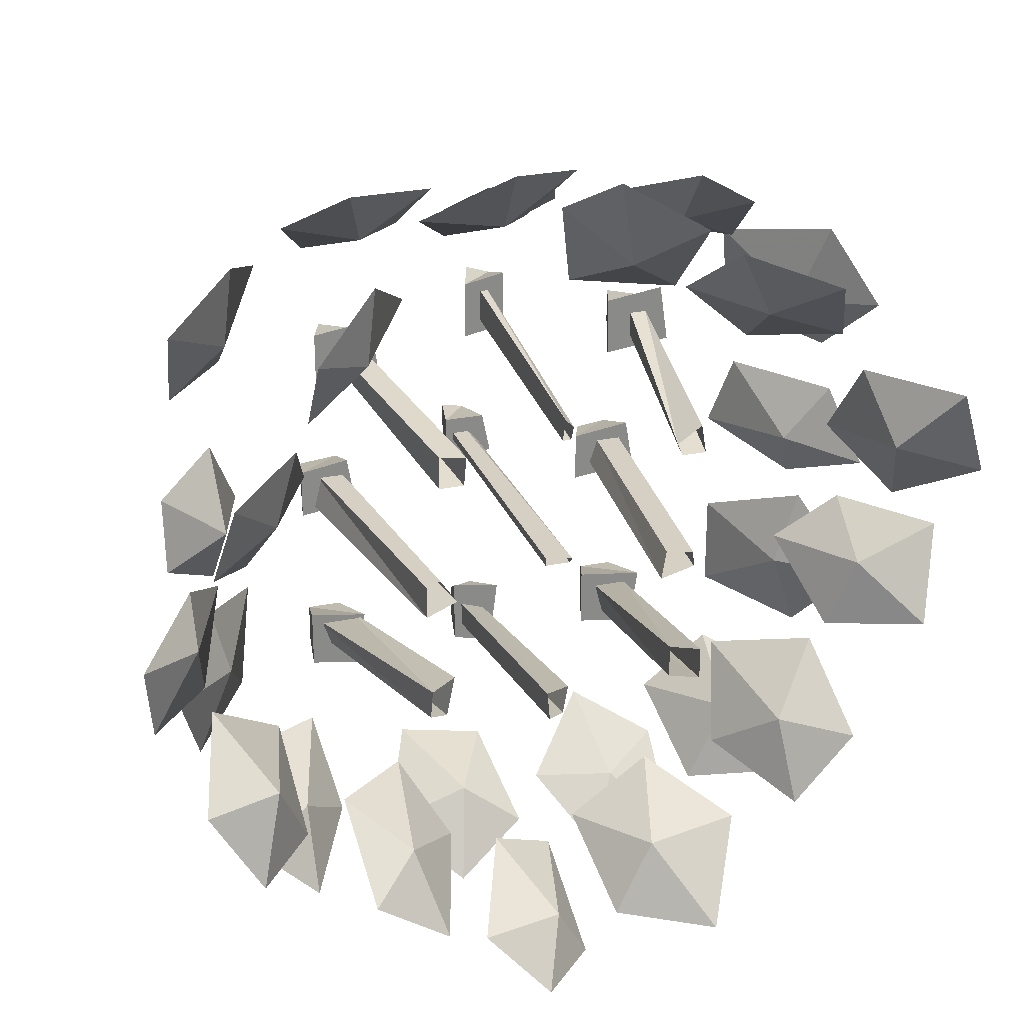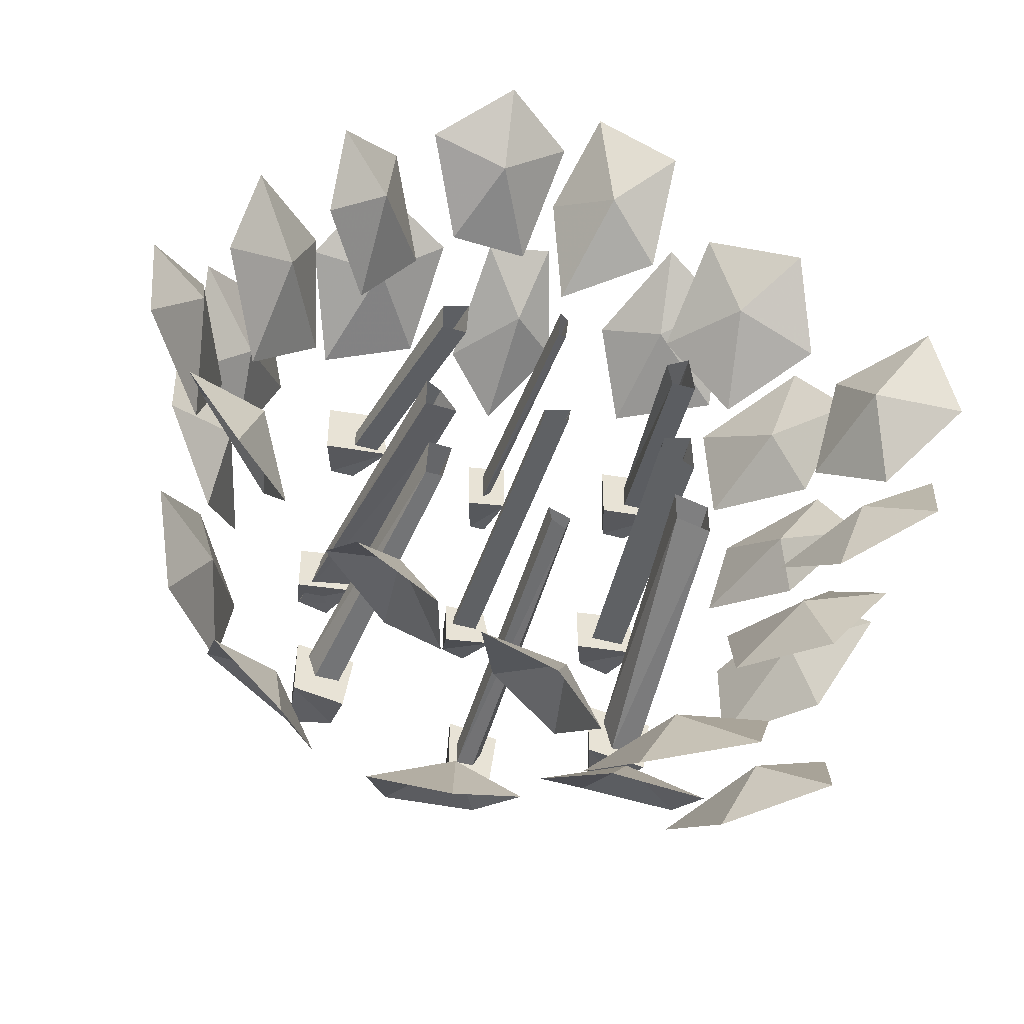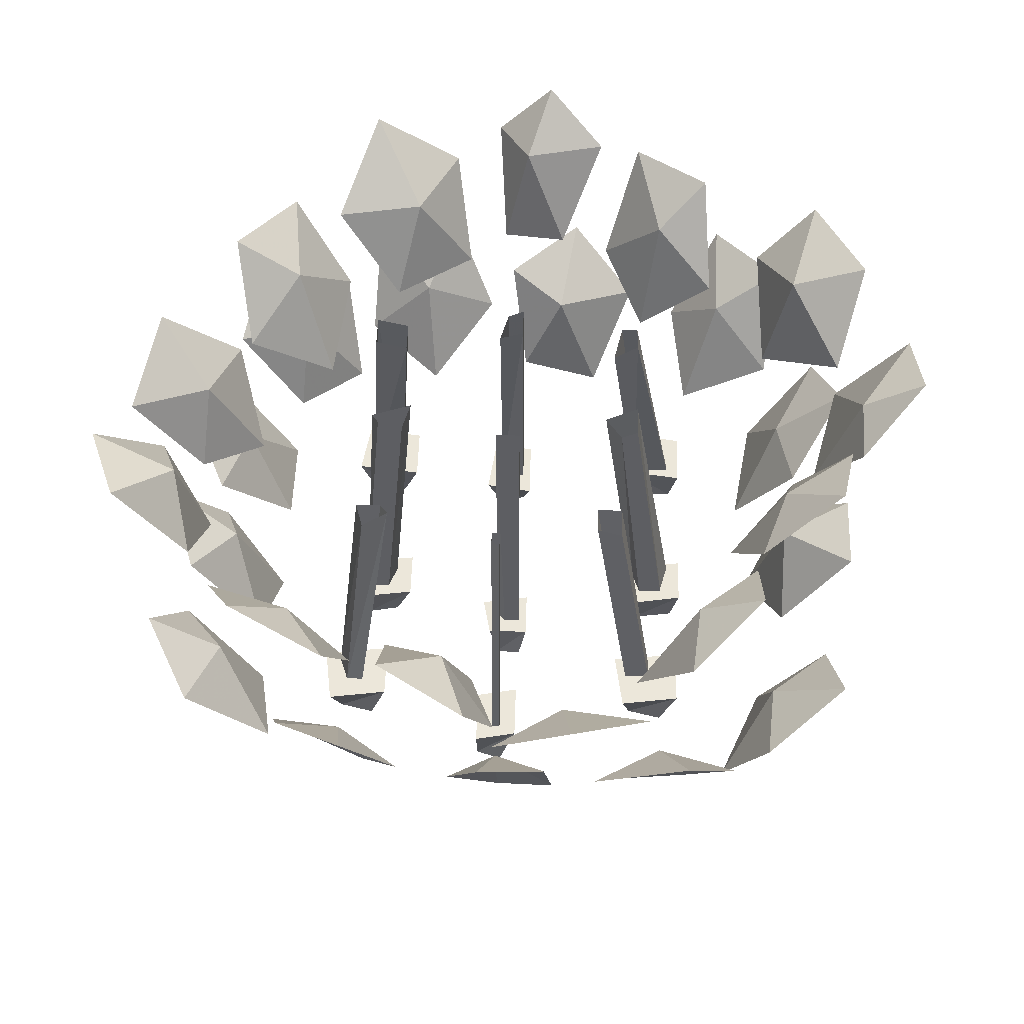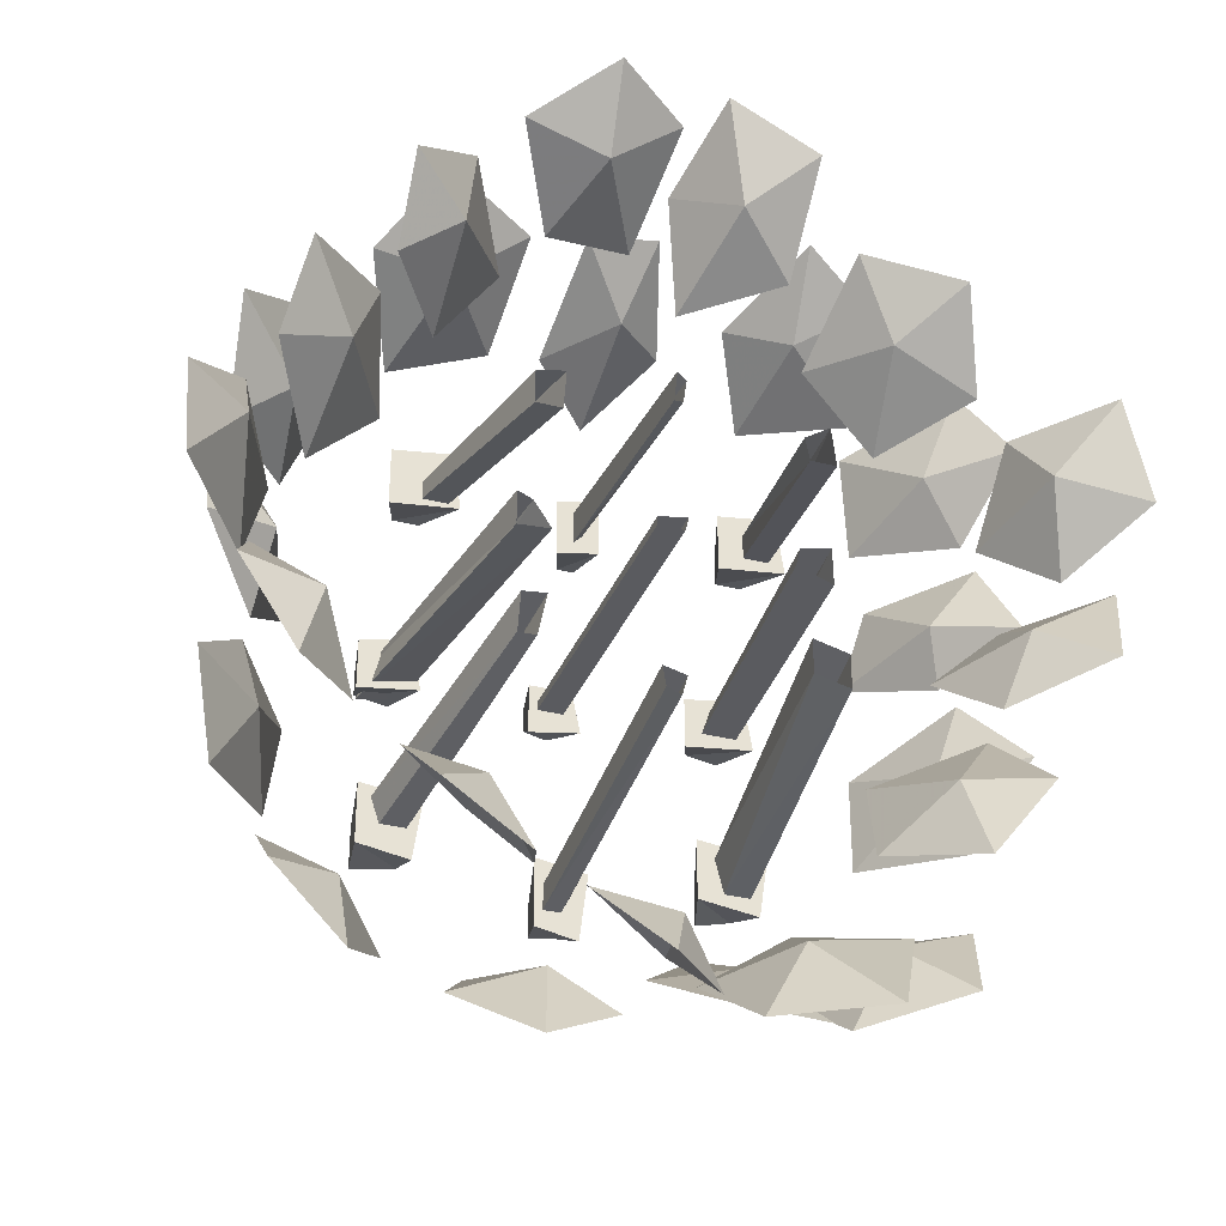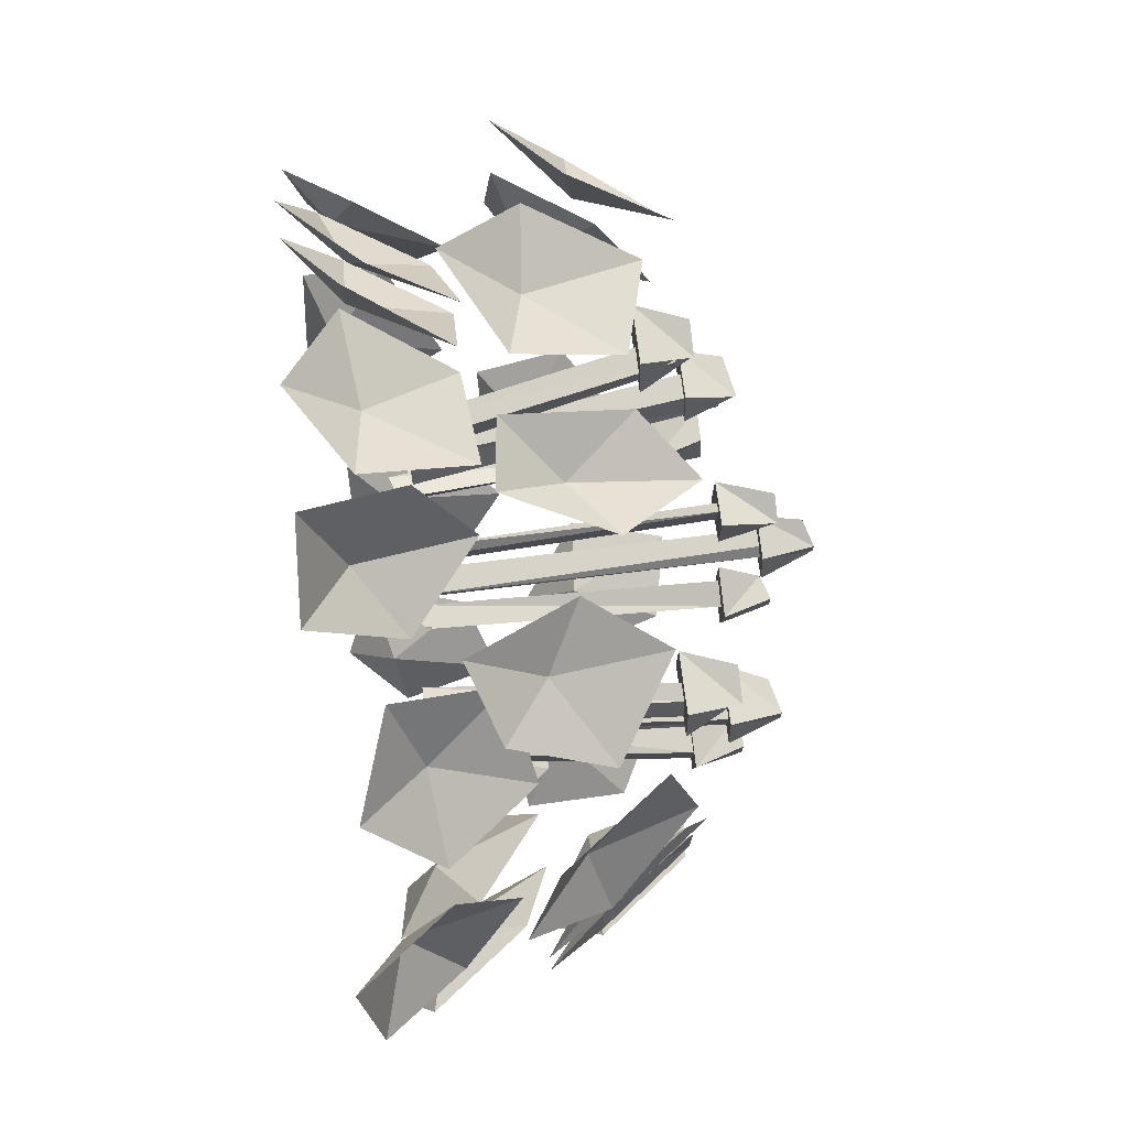
<metadata>
{"format":"obj","ext":"obj","renderer":"f3d","projection":"perspective","resolution":1024,"background":"white","views":[{"elev":26.1,"azim":162.0,"up":"+Z"},{"elev":-46.4,"azim":162.3,"up":"+Z"},{"elev":50.7,"azim":1.6,"up":"+Y"},{"elev":-32.9,"azim":160.4,"up":"+Z"},{"elev":76.5,"azim":-97.0,"up":"+Z"}]}
</metadata>
<code>
v 0.25 -0.1406 -0.3906
v 0.3125 -0.1406 -0.3281
v 0.25 -0.1797 -0.3125
v 0.2031 -0.2266 -0.3516
v 0.2188 -0.2812 -0.2734
v 0.3047 -0.2266 -0.2656
v 0.2734 -0.3047 -0.125
v 0.2891 -0.2812 -0.2188
v 0.3125 -0.2109 -0.1641
v 0.3281 -0.2188 -0.1016
v 0.375 -0.1484 -0.1562
v 0.3516 -0.1875 -0.2344
v 0.375 -0.1719 0.04688
v 0.3125 -0.2578 0.05469
v 0.3125 -0.1953 -0.007812
v 0.375 -0.1641 -0.02344
v 0.3203 -0.2344 -0.07031
v 0.2812 -0.3047 -0.02344
v 0.25 -0.3125 0.2109
v 0.2891 -0.3125 0.1172
v 0.2969 -0.2344 0.1641
v 0.2891 -0.2266 0.2422
v 0.3594 -0.1719 0.2031
v 0.3516 -0.2344 0.1172
v 0.2109 -0.2812 0.2344
v 0.25 -0.1875 0.2891
v 0.1797 -0.1797 0.2734
v 0.125 -0.2578 0.2578
v 0.1172 -0.1641 0.3203
v 0.2031 -0.1172 0.3359
v 0.07031 -0.1484 0.3203
v 0.007812 -0.1406 0.3281
v 0.02344 -0.1953 0.2734
v 0.07812 -0.2578 0.2656
v 0.02344 -0.3047 0.2344
v -0.02344 -0.2344 0.2734
v -0.1953 -0.2109 0.2266
v -0.1094 -0.2656 0.2344
v -0.125 -0.1641 0.2656
v -0.1797 -0.125 0.2891
v -0.1172 -0.1016 0.3281
v -0.07031 -0.1953 0.2891
v -0.2031 -0.25 0.2188
v -0.2734 -0.1562 0.2422
v -0.25 -0.1797 0.1641
v -0.2188 -0.2734 0.1328
v -0.2891 -0.1953 0.1094
v -0.3125 -0.125 0.1719
v -0.3125 -0.1406 0
v -0.2656 -0.2109 -0.03125
v -0.25 -0.1875 0.01562
v -0.2891 -0.1719 0.07031
v -0.2266 -0.2656 0.07031
v -0.2109 -0.2891 0
v -0.2109 -0.2812 -0.1797
v -0.2109 -0.2812 -0.09375
v -0.25 -0.1953 -0.125
v -0.2734 -0.1953 -0.1953
v -0.3125 -0.1406 -0.125
v -0.2734 -0.1953 -0.05469
v -0.2734 -0.1953 -0.2656
v -0.25 -0.1406 -0.3438
v -0.2031 -0.1953 -0.2891
v -0.2109 -0.2812 -0.25
v -0.1484 -0.2891 -0.3047
v -0.1641 -0.1953 -0.3672
v -0.125 -0.1406 -0.3906
v -0.03906 -0.1328 -0.3906
v -0.07031 -0.1797 -0.3359
v -0.1328 -0.2344 -0.3281
v -0.0625 -0.2734 -0.2891
v 0 -0.2109 -0.3438
v 0.02344 -0.1953 -0.3828
v 0.09375 -0.1641 -0.4219
v 0.07812 -0.2109 -0.3438
v 0.03906 -0.2891 -0.3281
v 0.1172 -0.3047 -0.3203
v 0.1562 -0.2188 -0.375
v -0.3359 0.01562 0.1328
v -0.3672 0 0.04688
v -0.2891 -0.02344 0.07031
v -0.2734 -0.07031 0.1328
v -0.2656 -0.125 0.05469
v -0.3125 -0.07031 0
v -0.2266 -0.1484 -0.07031
v -0.2812 -0.125 -0.02344
v -0.2734 -0.05469 -0.0625
v -0.25 -0.07031 -0.1328
v -0.3203 0 -0.1094
v -0.3438 -0.03906 -0.02344
v -0.2031 -0.01562 -0.2969
v -0.1484 -0.1016 -0.2656
v -0.1953 -0.04688 -0.2188
v -0.2578 -0.007812 -0.2266
v -0.2422 -0.08594 -0.1562
v -0.1641 -0.1484 -0.1797
v -0.02344 -0.1641 -0.3672
v -0.1016 -0.1641 -0.3125
v -0.07812 -0.07812 -0.3594
v -0.03906 -0.07031 -0.4297
v -0.125 -0.01562 -0.4297
v -0.1641 -0.07812 -0.3438
v 0.01562 -0.125 -0.3672
v 0.007812 -0.03125 -0.4375
v 0.03906 -0.02344 -0.3828
v 0.07812 -0.1016 -0.3359
v 0.1172 -0.007812 -0.3828
v 0.0625 0.02344 -0.4375
v 0.1562 0 -0.3672
v 0.2266 0 -0.3203
v 0.1797 -0.03906 -0.2891
v 0.125 -0.1016 -0.3203
v 0.1641 -0.1484 -0.2578
v 0.2344 -0.08594 -0.25
v 0.3594 -0.0625 -0.1172
v 0.2891 -0.1094 -0.1719
v 0.3125 -0.007812 -0.1797
v 0.3828 0.01562 -0.1797
v 0.3359 0.02344 -0.2578
v 0.2812 -0.03906 -0.25
v 0.3594 -0.09375 -0.1094
v 0.4219 0 -0.09375
v 0.375 -0.02344 -0.03125
v 0.3359 -0.125 -0.02344
v 0.375 -0.04688 0.01562
v 0.4297 0.01562 -0.02344
v 0.3438 0.01562 0.1172
v 0.2734 -0.05469 0.1328
v 0.2969 -0.03906 0.07031
v 0.3594 -0.01562 0.03906
v 0.3125 -0.1094 0
v 0.25 -0.1328 0.07031
v 0.1562 -0.125 0.2344
v 0.2109 -0.125 0.1562
v 0.2109 -0.03906 0.2109
v 0.2031 -0.03906 0.2812
v 0.2656 0.007812 0.2344
v 0.2656 -0.03906 0.1641
v 0.1641 -0.03906 0.3359
v 0.09375 0.007812 0.3828
v 0.08594 -0.04688 0.3203
v 0.1172 -0.125 0.2891
v 0.03906 -0.1328 0.2969
v 0.02344 -0.03906 0.3672
v 0 0.007812 0.3672
v -0.07812 0.01562 0.3203
v -0.02344 -0.02344 0.2812
v 0.02344 -0.07812 0.3203
v 0 -0.125 0.2344
v -0.07812 -0.0625 0.2422
v -0.1328 -0.03906 0.2734
v -0.2188 -0.007812 0.2422
v -0.1719 -0.0625 0.2031
v -0.1172 -0.1328 0.2109
v -0.1875 -0.1484 0.1484
v -0.25 -0.07031 0.1719
v 0.1406 -0.05469 -0.1562
v 0.1562 -0.05469 -0.1562
v 0.1953 -0.3203 -0.2031
v 0.1719 -0.3203 -0.2031
v 0.1328 -0.05469 -0.1172
v 0.1641 -0.3203 -0.1797
v 0.1562 -0.04688 -0.125
v 0.2031 -0.3203 -0.1797
v 0.02344 -0.0625 -0.1797
v 0.03906 -0.05469 -0.1797
v 0.03906 -0.3438 -0.2266
v 0.02344 -0.3438 -0.2266
v 0.01562 -0.07031 -0.1562
v 0.01562 -0.3438 -0.2109
v 0.03906 -0.0625 -0.1562
v 0.03906 -0.3438 -0.2031
v -0.1094 -0.04688 -0.1562
v -0.07812 -0.04688 -0.1484
v -0.1016 -0.2969 -0.2109
v -0.125 -0.2969 -0.2109
v -0.1094 -0.04688 -0.125
v -0.125 -0.2969 -0.1797
v -0.07812 -0.04688 -0.1172
v -0.09375 -0.2969 -0.1797
v 0.01562 -0.3281 0.1562
v 0.02344 -0.3281 0.1562
v 0.02344 -0.0625 0.125
v 0.01562 -0.0625 0.1172
v 0.01562 -0.3281 0.1328
v 0.01562 -0.07031 0.1016
v 0.02344 -0.3281 0.125
v 0.02344 -0.07031 0.1016
v 0.1562 -0.3047 0.125
v 0.1797 -0.3047 0.125
v 0.1406 -0.07031 0.1016
v 0.1172 -0.0625 0.1016
v 0.1562 -0.3047 0.1094
v 0.1172 -0.07031 0.07031
v 0.1797 -0.3047 0.1094
v 0.1406 -0.07031 0.07031
v -0.1328 -0.2734 0.1328
v -0.1172 -0.2734 0.1328
v -0.08594 -0.0625 0.08594
v -0.1094 -0.0625 0.1016
v -0.1406 -0.2734 0.1094
v -0.1172 -0.07031 0.07031
v -0.1172 -0.2734 0.1094
v -0.09375 -0.07031 0.07031
v 0.1719 -0.3516 -0.02344
v 0.1953 -0.3516 -0.02344
v 0.1562 -0.0625 -0.02344
v 0.1406 -0.07031 -0.02344
v 0.1641 -0.3516 -0.04688
v 0.125 -0.07031 -0.04688
v 0.2031 -0.3516 -0.05469
v 0.1562 -0.0625 -0.05469
v 0.02344 -0.3672 -0.01562
v 0.03906 -0.3672 -0.01562
v 0.03906 -0.07031 -0.01562
v 0.01562 -0.0625 -0.01562
v 0.01562 -0.3672 -0.02344
v 0.01562 -0.07031 -0.02344
v 0.03906 -0.3672 -0.02344
v 0.03906 -0.07031 -0.02344
v -0.125 -0.3203 -0.02344
v -0.1016 -0.3203 -0.02344
v -0.07812 -0.0625 -0.02344
v -0.1016 -0.05469 -0.02344
v -0.125 -0.3203 -0.04688
v -0.1094 -0.07031 -0.04688
v -0.09375 -0.3203 -0.04688
v -0.07031 -0.05469 -0.04688
v 0.01562 -0.4141 -0.007812
v 0.03906 -0.4062 0
v 0.04688 -0.3672 0
v 0.007812 -0.3672 0
v 0.01562 -0.4141 -0.02344
v 0.03906 -0.4062 -0.02344
v 0.04688 -0.3672 -0.04688
v 0 -0.3672 -0.03906
v 0.1641 -0.3672 -0.02344
v 0.2031 -0.3594 -0.02344
v 0.2109 -0.3203 -0.01562
v 0.1641 -0.3203 -0.007812
v 0.1719 -0.3672 -0.04688
v 0.2031 -0.3594 -0.04688
v 0.2109 -0.3203 -0.0625
v 0.1562 -0.3203 -0.05469
v -0.125 -0.3672 -0.02344
v -0.09375 -0.3594 -0.02344
v -0.07812 -0.3203 -0.01562
v -0.1328 -0.3203 -0.007812
v -0.125 -0.3672 -0.04688
v -0.09375 -0.3594 -0.04688
v -0.07812 -0.3203 -0.0625
v -0.1406 -0.3203 -0.05469
v -0.1406 -0.3203 0.1328
v -0.1094 -0.3203 0.1406
v -0.09375 -0.2734 0.1484
v -0.1484 -0.2734 0.1562
v -0.1328 -0.3203 0.1094
v -0.1094 -0.3203 0.1094
v -0.09375 -0.2734 0.09375
v -0.1562 -0.2734 0.1016
v 0 -0.3672 0.1562
v 0.02344 -0.3672 0.1641
v 0.03906 -0.3203 0.1641
v 0 -0.3203 0.1719
v 0.007812 -0.3672 0.125
v 0.02344 -0.3672 0.125
v 0.03906 -0.3203 0.1094
v 0 -0.3203 0.1172
v 0.1562 -0.3203 0.1328
v 0.1875 -0.3203 0.1406
v 0.2031 -0.2734 0.1484
v 0.1484 -0.2734 0.1562
v 0.1641 -0.3203 0.1094
v 0.1875 -0.3203 0.1094
v 0.2031 -0.2734 0.09375
v 0.1406 -0.2734 0.1016
v -0.07812 -0.2969 -0.2188
v -0.09375 -0.3438 -0.2188
v -0.125 -0.3438 -0.2109
v -0.1328 -0.2969 -0.2266
v -0.07812 -0.2969 -0.1641
v -0.09375 -0.3438 -0.1797
v -0.125 -0.3438 -0.1797
v -0.1406 -0.2969 -0.1719
v 0.04688 -0.3438 -0.2422
v 0.03906 -0.3828 -0.2344
v 0.01562 -0.3906 -0.2266
v 0.007812 -0.3438 -0.25
v 0.04688 -0.3438 -0.1797
v 0.03906 -0.3828 -0.2031
v 0.01562 -0.3906 -0.2031
v 0 -0.3438 -0.1875
v 0.2109 -0.2969 -0.2188
v 0.2031 -0.3438 -0.2188
v 0.1641 -0.3438 -0.2109
v 0.1641 -0.2969 -0.2266
v 0.2109 -0.2969 -0.1641
v 0.2031 -0.3438 -0.1797
v 0.1719 -0.3438 -0.1797
v 0.1562 -0.2969 -0.1719
f 1 2 3
f 1 3 4
f 4 3 5
f 5 3 6
f 6 3 2
f 7 8 9
f 7 9 10
f 10 9 11
f 11 9 12
f 12 9 8
f 13 14 15
f 13 15 16
f 16 15 17
f 17 15 18
f 18 15 14
f 19 20 21
f 19 21 22
f 22 21 23
f 23 21 24
f 24 21 20
f 25 26 27
f 25 27 28
f 28 27 29
f 29 27 30
f 30 27 26
f 31 32 33
f 31 33 34
f 34 33 35
f 35 33 36
f 36 33 32
f 37 38 39
f 37 39 40
f 40 39 41
f 41 39 42
f 42 39 38
f 43 44 45
f 43 45 46
f 46 45 47
f 47 45 48
f 48 45 44
f 49 50 51
f 49 51 52
f 52 51 53
f 53 51 54
f 54 51 50
f 55 56 57
f 55 57 58
f 58 57 59
f 59 57 60
f 60 57 56
f 61 62 63
f 61 63 64
f 64 63 65
f 65 63 66
f 66 63 62
f 67 68 69
f 67 69 70
f 70 69 71
f 71 69 72
f 72 69 68
f 73 74 75
f 73 75 76
f 76 75 77
f 77 75 78
f 78 75 74
f 79 80 81
f 79 81 82
f 82 81 83
f 83 81 84
f 84 81 80
f 85 86 87
f 85 87 88
f 88 87 89
f 89 87 90
f 90 87 86
f 91 92 93
f 91 93 94
f 94 93 95
f 95 93 96
f 96 93 92
f 97 98 99
f 97 99 100
f 100 99 101
f 101 99 102
f 102 99 98
f 103 104 105
f 103 105 106
f 106 105 107
f 107 105 108
f 108 105 104
f 109 110 111
f 109 111 112
f 112 111 113
f 113 111 114
f 114 111 110
f 115 116 117
f 115 117 118
f 118 117 119
f 119 117 120
f 120 117 116
f 121 122 123
f 121 123 124
f 124 123 125
f 125 123 126
f 126 123 122
f 127 128 129
f 127 129 130
f 130 129 131
f 131 129 132
f 132 129 128
f 133 134 135
f 133 135 136
f 136 135 137
f 137 135 138
f 138 135 134
f 139 140 141
f 139 141 142
f 142 141 143
f 143 141 144
f 144 141 140
f 145 146 147
f 145 147 148
f 148 147 149
f 149 147 150
f 150 147 146
f 151 152 153
f 151 153 154
f 154 153 155
f 155 153 156
f 156 153 152
f 157 158 159
f 157 159 160
f 157 160 161
f 161 160 162
f 161 162 163
f 163 162 164
f 163 164 158
f 158 164 159
f 165 166 167
f 165 167 168
f 165 168 169
f 169 168 170
f 169 170 171
f 171 170 172
f 171 172 166
f 166 172 167
f 173 174 175
f 173 175 176
f 173 176 177
f 177 176 178
f 177 178 179
f 179 178 180
f 179 180 174
f 174 180 175
f 181 182 183
f 181 183 184
f 181 184 185
f 185 184 186
f 185 186 187
f 187 186 188
f 187 188 182
f 182 188 183
f 189 190 191
f 189 191 192
f 189 192 193
f 193 192 194
f 193 194 195
f 195 194 196
f 195 196 190
f 190 196 191
f 197 198 199
f 197 199 200
f 197 200 201
f 201 200 202
f 201 202 203
f 203 202 204
f 203 204 198
f 198 204 199
f 205 206 207
f 205 207 208
f 205 208 209
f 209 208 210
f 209 210 211
f 211 210 212
f 211 212 206
f 206 212 207
f 213 214 215
f 213 215 216
f 213 216 217
f 217 216 218
f 217 218 219
f 219 218 220
f 219 220 214
f 214 220 215
f 221 222 223
f 221 223 224
f 221 224 225
f 225 224 226
f 225 226 227
f 227 226 228
f 227 228 222
f 222 228 223
f 229 230 231
f 229 231 232
f 229 232 233
f 229 233 230
f 230 233 234
f 230 234 235
f 230 235 231
f 231 235 232
f 232 235 236
f 232 236 233
f 233 236 234
f 234 236 235
f 237 238 239
f 237 239 240
f 237 240 241
f 237 241 238
f 238 241 242
f 238 242 243
f 238 243 239
f 239 243 240
f 240 243 244
f 240 244 241
f 241 244 242
f 242 244 243
f 245 246 247
f 245 247 248
f 245 248 249
f 245 249 246
f 246 249 250
f 246 250 251
f 246 251 247
f 247 251 248
f 248 251 252
f 248 252 249
f 249 252 250
f 250 252 251
f 253 254 255
f 253 255 256
f 253 256 257
f 253 257 254
f 254 257 258
f 254 258 259
f 254 259 255
f 255 259 256
f 256 259 260
f 256 260 257
f 257 260 258
f 258 260 259
f 261 262 263
f 261 263 264
f 261 264 265
f 261 265 262
f 262 265 266
f 262 266 267
f 262 267 263
f 263 267 264
f 264 267 268
f 264 268 265
f 265 268 266
f 266 268 267
f 269 270 271
f 269 271 272
f 269 272 273
f 269 273 270
f 270 273 274
f 270 274 275
f 270 275 271
f 271 275 272
f 272 275 276
f 272 276 273
f 273 276 274
f 274 276 275
f 277 278 279
f 277 279 280
f 277 280 281
f 277 281 278
f 278 281 282
f 278 282 283
f 278 283 279
f 279 283 280
f 280 283 284
f 280 284 281
f 281 284 282
f 282 284 283
f 285 286 287
f 285 287 288
f 285 288 289
f 285 289 286
f 286 289 290
f 286 290 291
f 286 291 287
f 287 291 288
f 288 291 292
f 288 292 289
f 289 292 290
f 290 292 291
f 293 294 295
f 293 295 296
f 293 296 297
f 293 297 294
f 294 297 298
f 294 298 299
f 294 299 295
f 295 299 296
f 296 299 300
f 296 300 297
f 297 300 298
f 298 300 299

</code>
